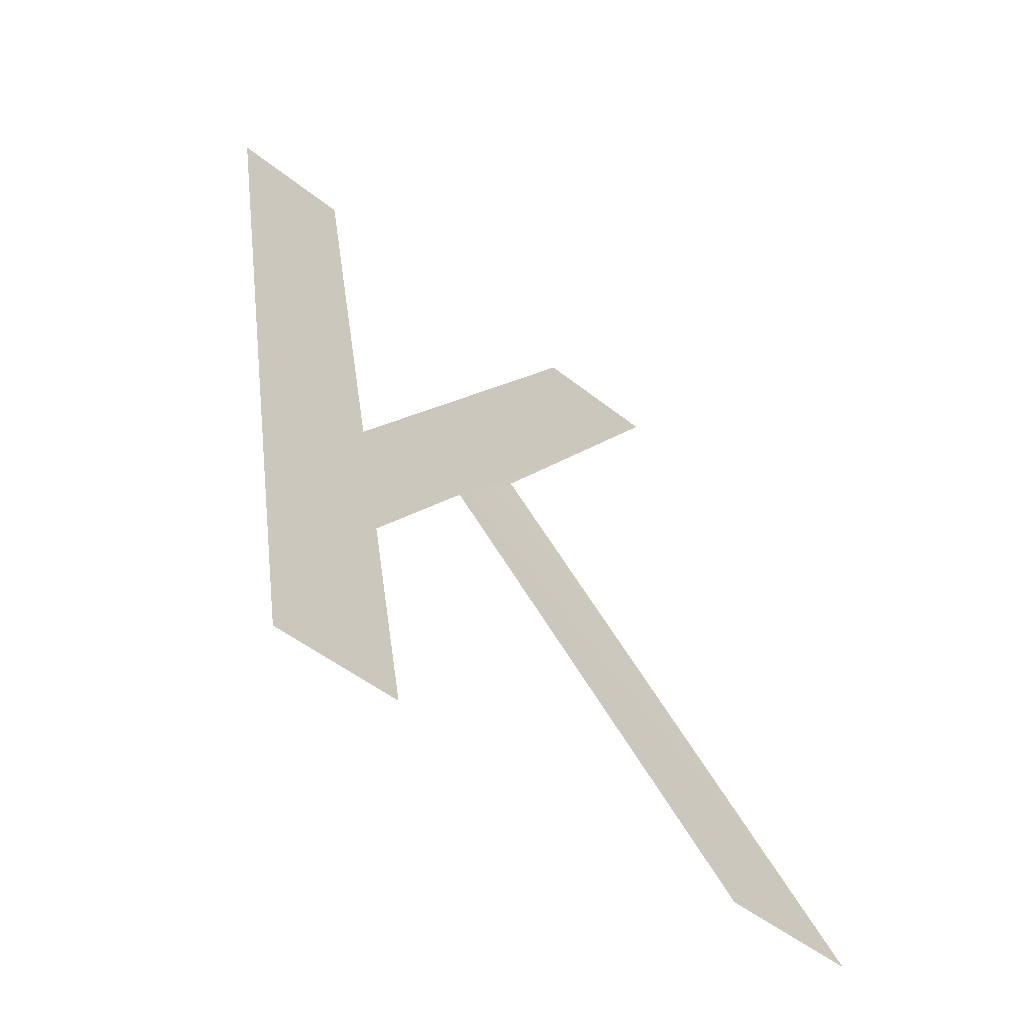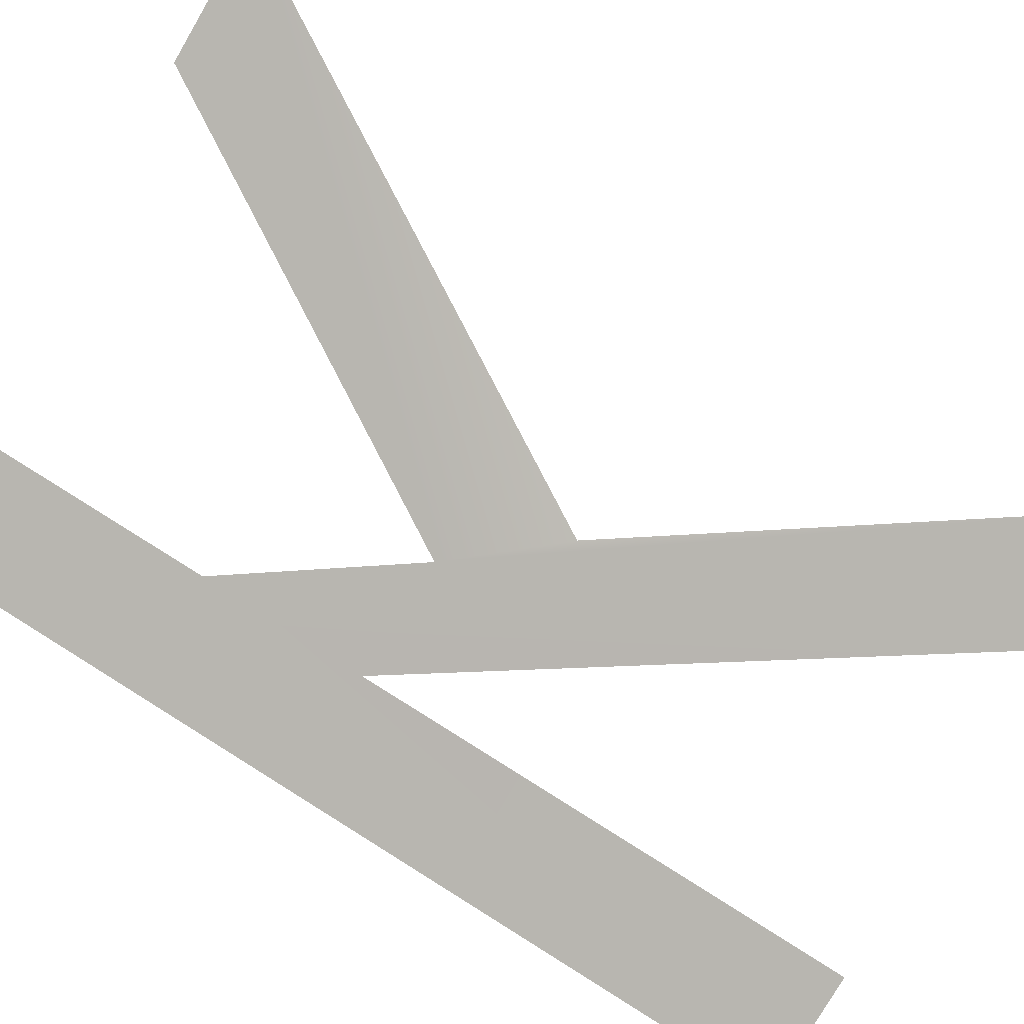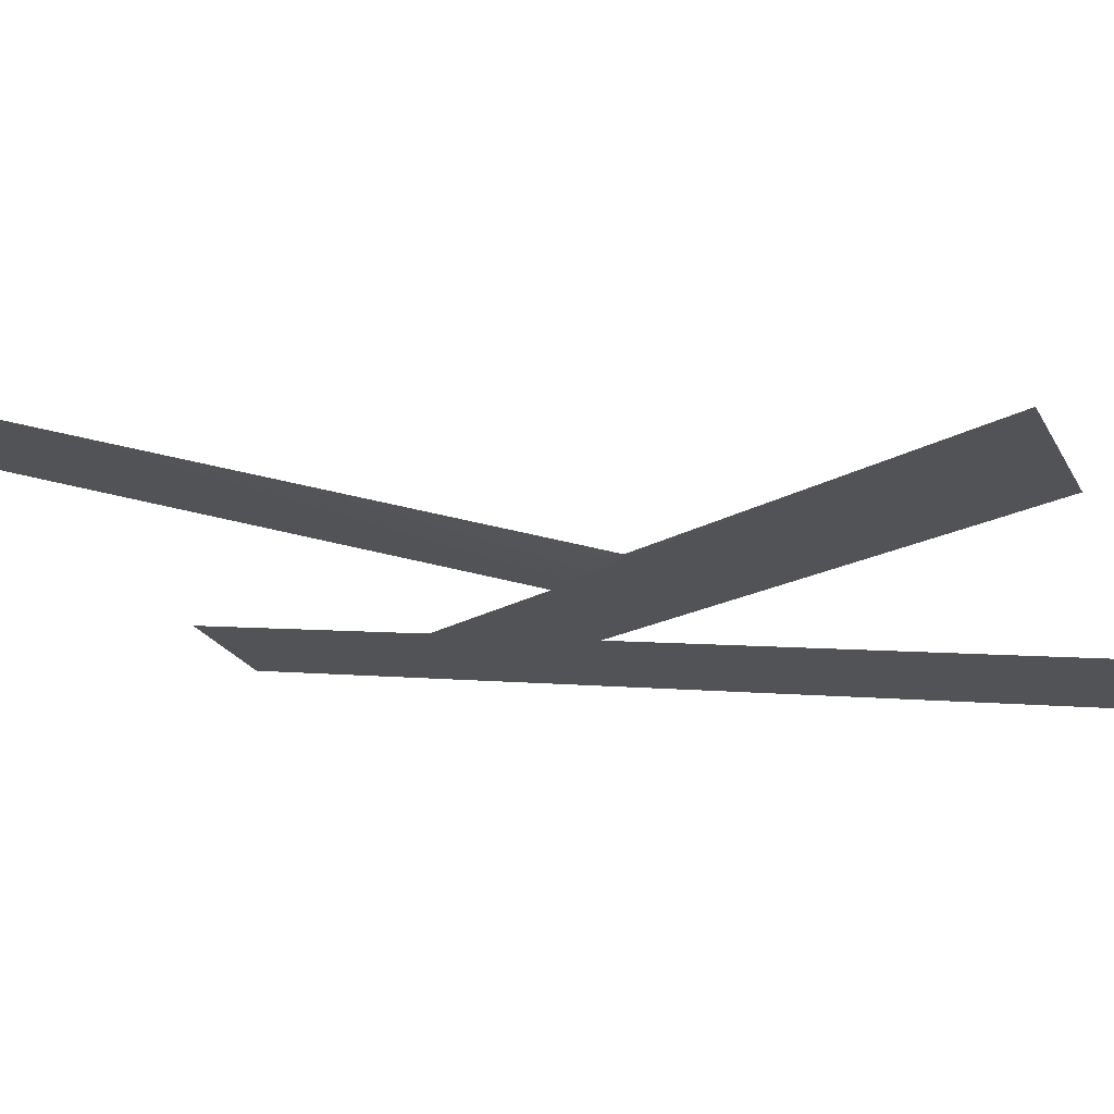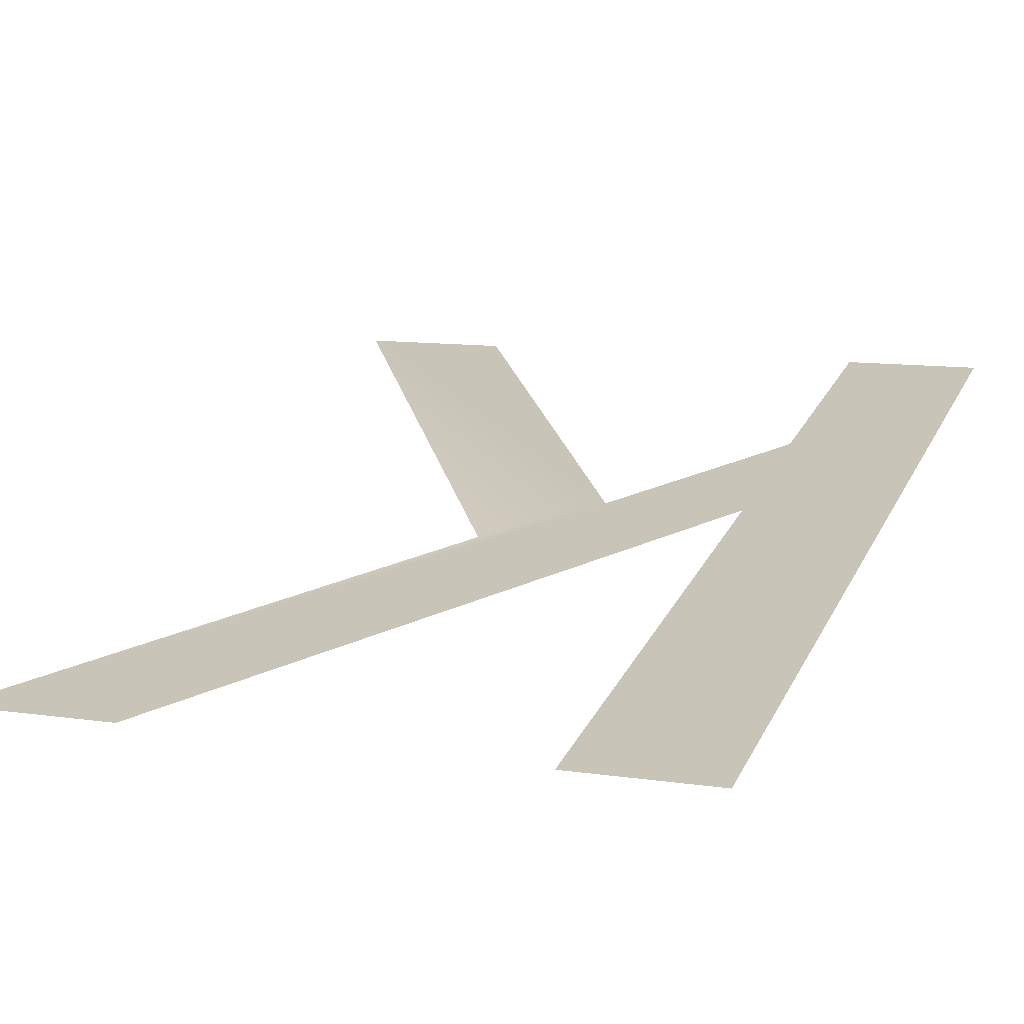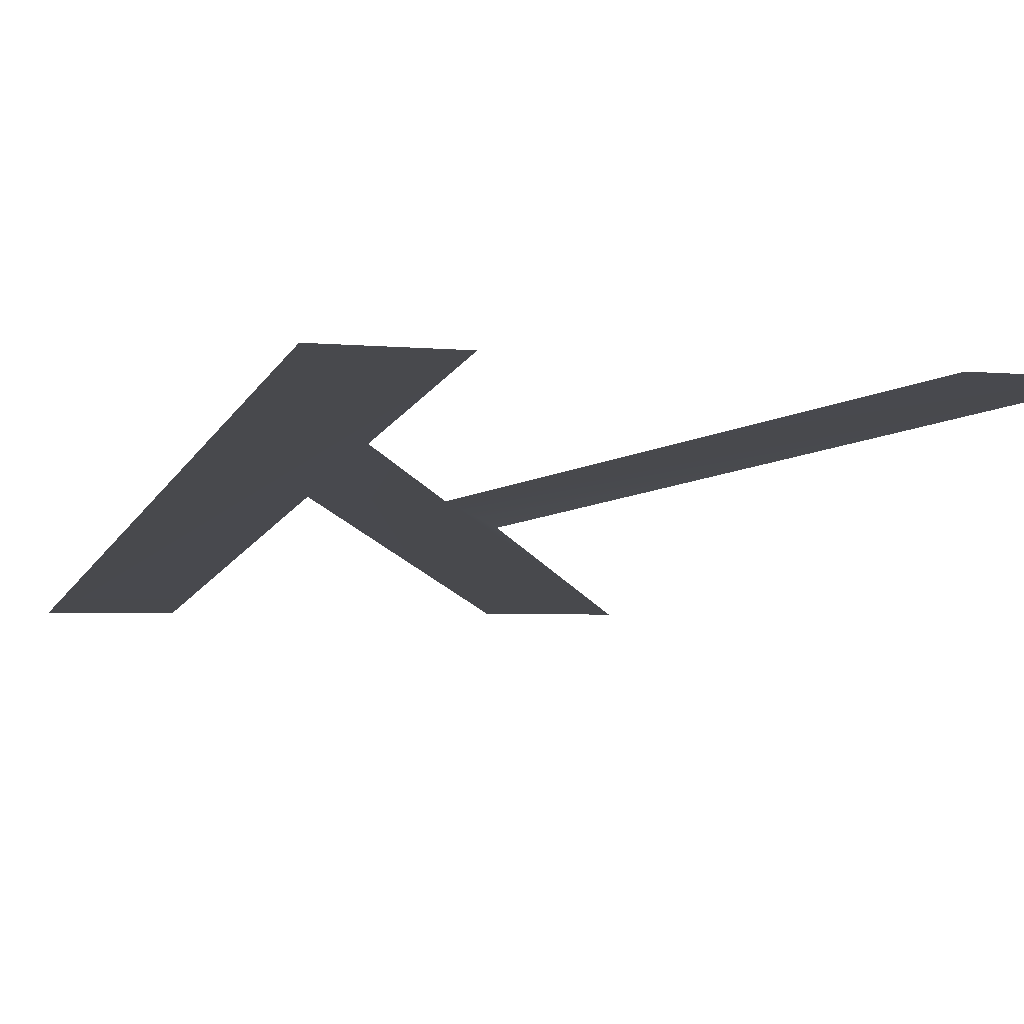
<metadata>
{"format":"obj","ext":"obj","renderer":"f3d","projection":"perspective","resolution":1024,"background":"white","views":[{"elev":-48.8,"azim":-41.7,"up":"+Y"},{"elev":-78.7,"azim":59.8,"up":"+Z"},{"elev":-23.8,"azim":112.4,"up":"+Z"},{"elev":10.9,"azim":-159.8,"up":"+Z"},{"elev":-2.8,"azim":-20.9,"up":"+Z"}]}
</metadata>
<code>
o #ID370
v -0.315 0.3367 0.5095
v -0.3135 0.3351 0.5098
v -0.314 0.3351 0.5098
v -0.3147 0.3371 0.5094
v -0.3137 0.3386 0.5091
v -0.3142 0.3386 0.5091
v -0.3155 0.3367 0.5095
v -0.3155 0.336 0.5096
v -0.316 0.3386 0.5091
v -0.3155 0.3351 0.5098
v -0.316 0.3351 0.5098
v -0.3155 0.3386 0.5091
f 1 2 3
f 3 2 1
f 4 2 1
f 1 2 4
f 5 4 1
f 1 4 5
f 5 1 6
f 6 1 5
f 6 1 7
f 7 1 6
f 1 8 7
f 7 8 1
f 9 10 11
f 11 10 9
f 10 9 8
f 8 9 10
f 8 9 7
f 7 9 8
f 7 9 12
f 12 9 7

</code>
